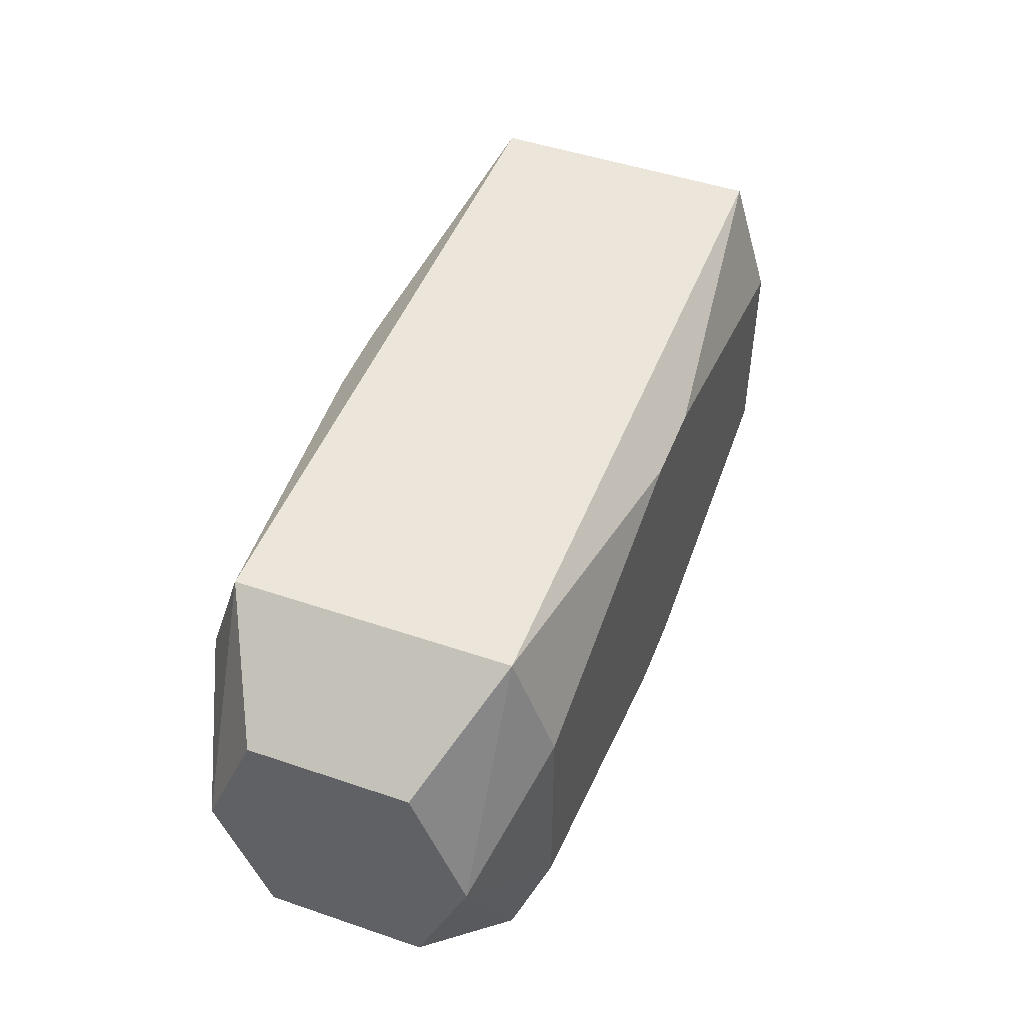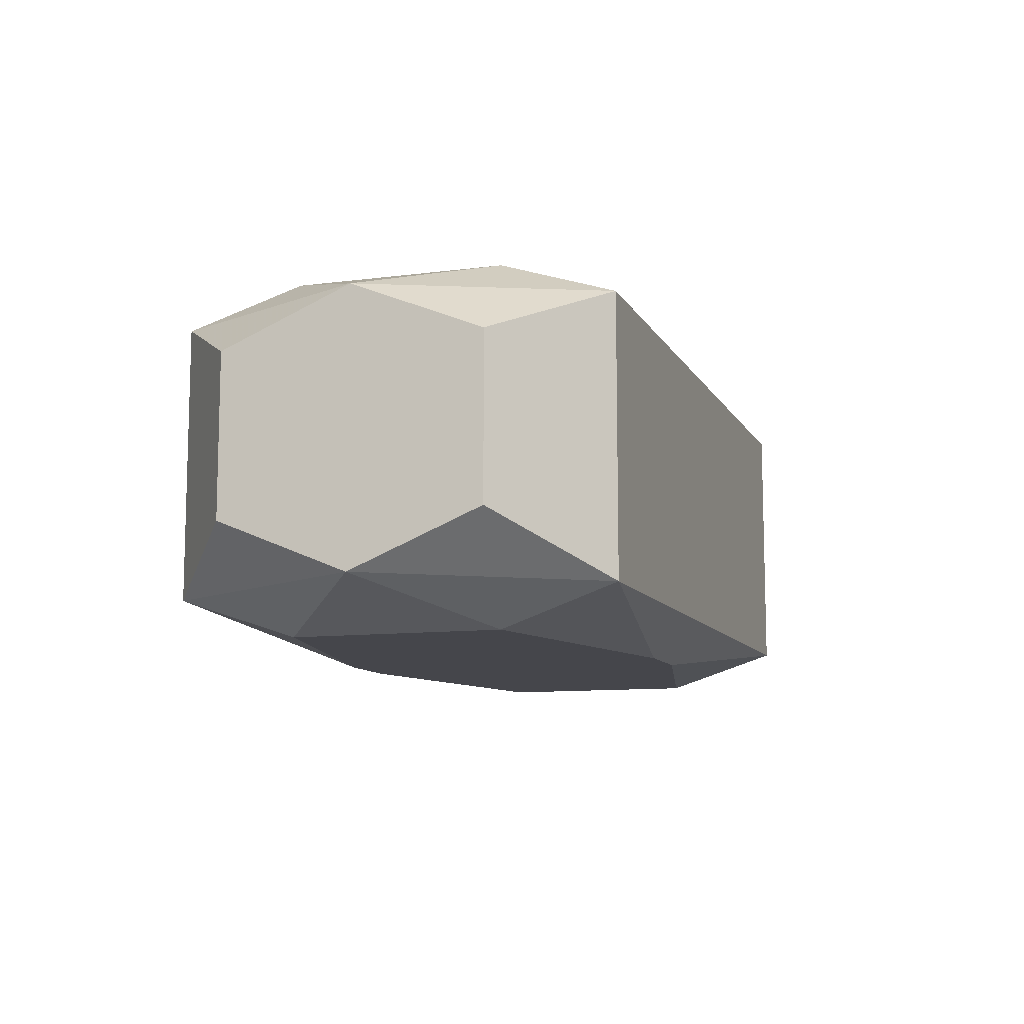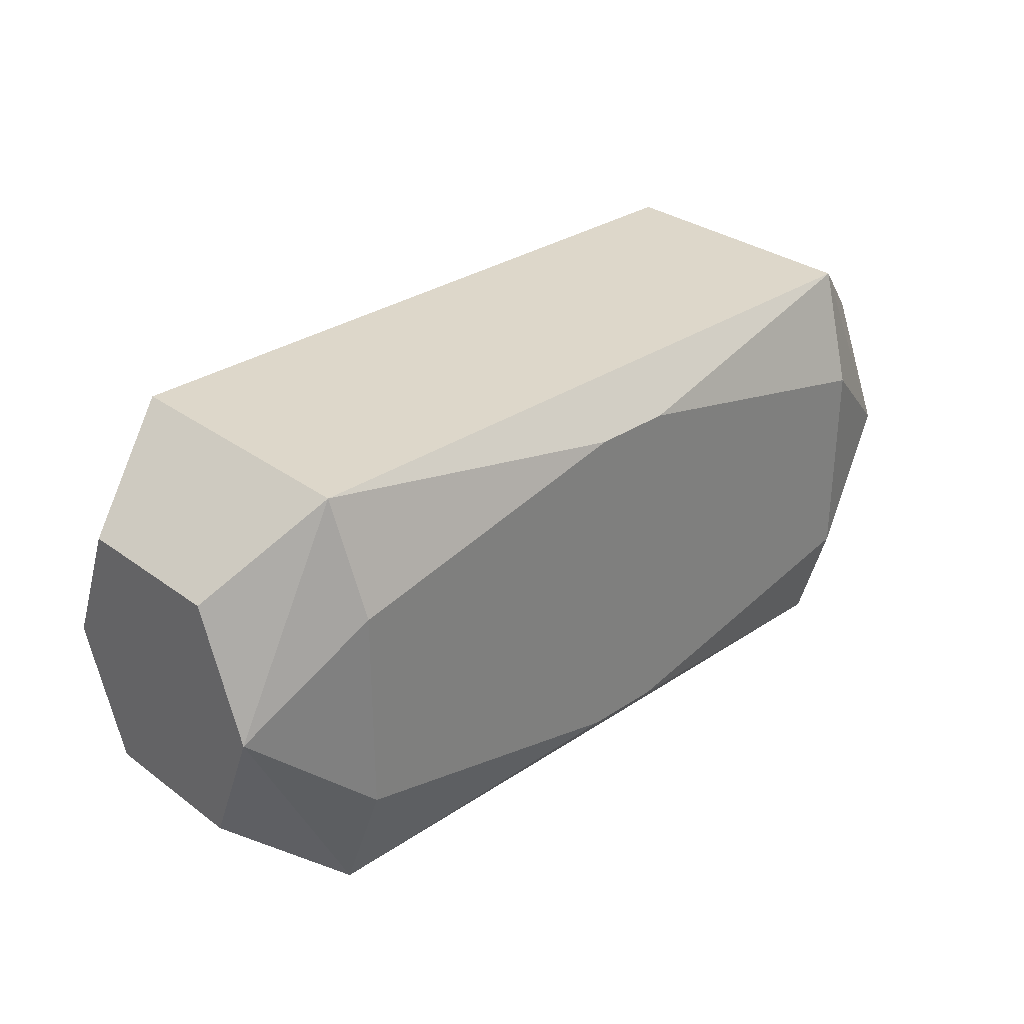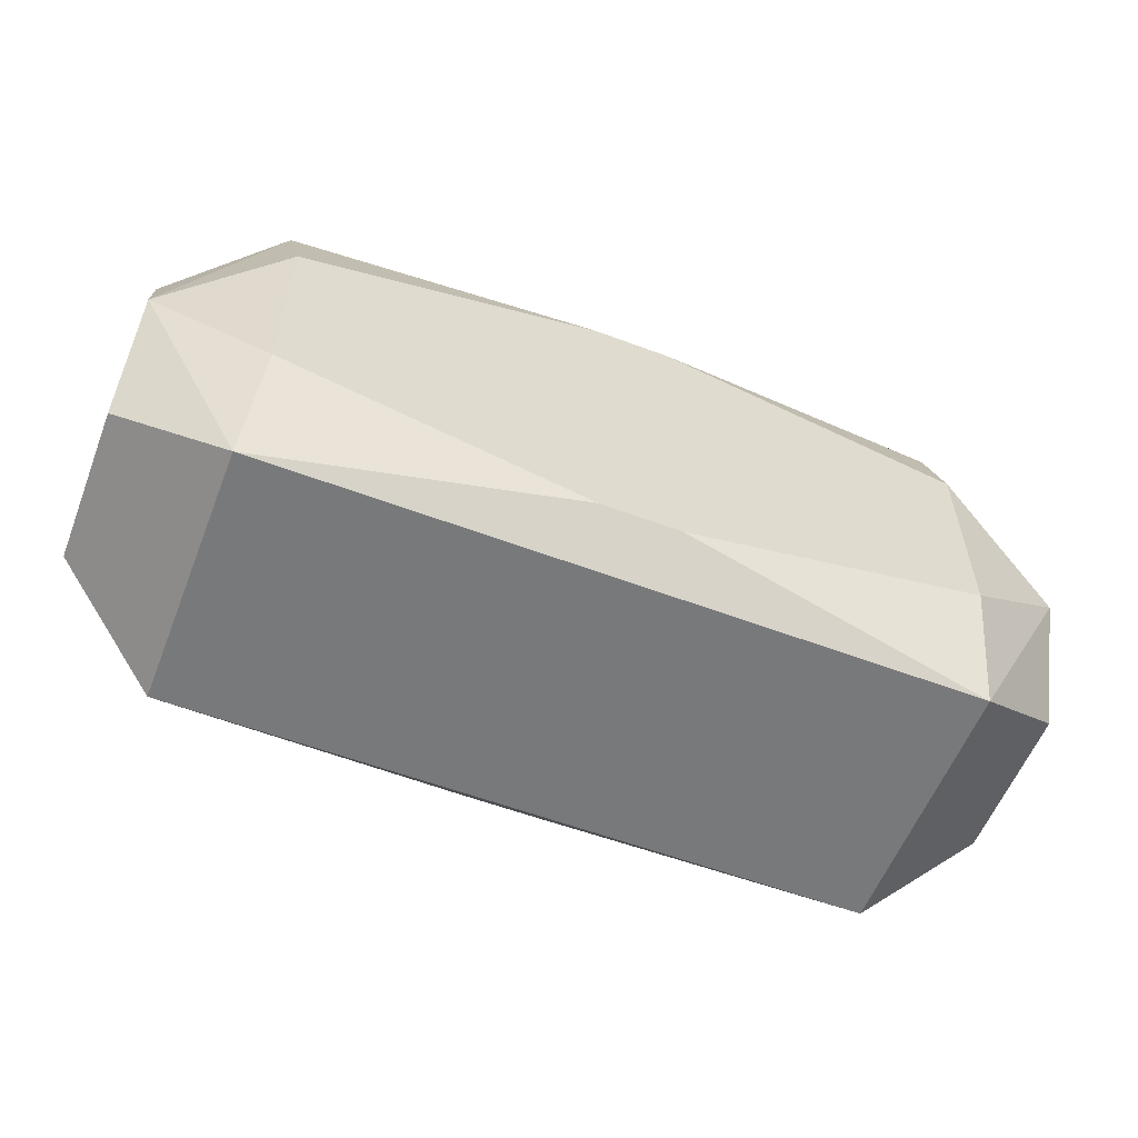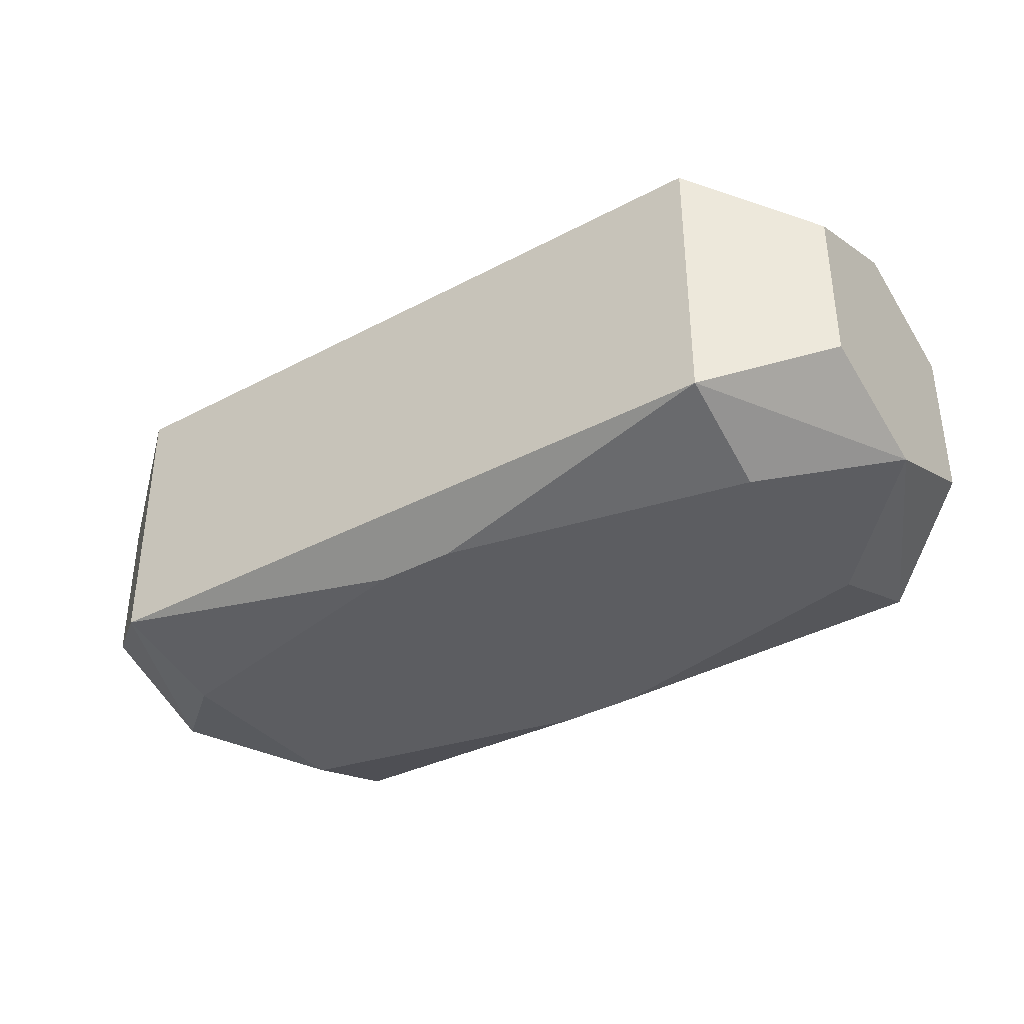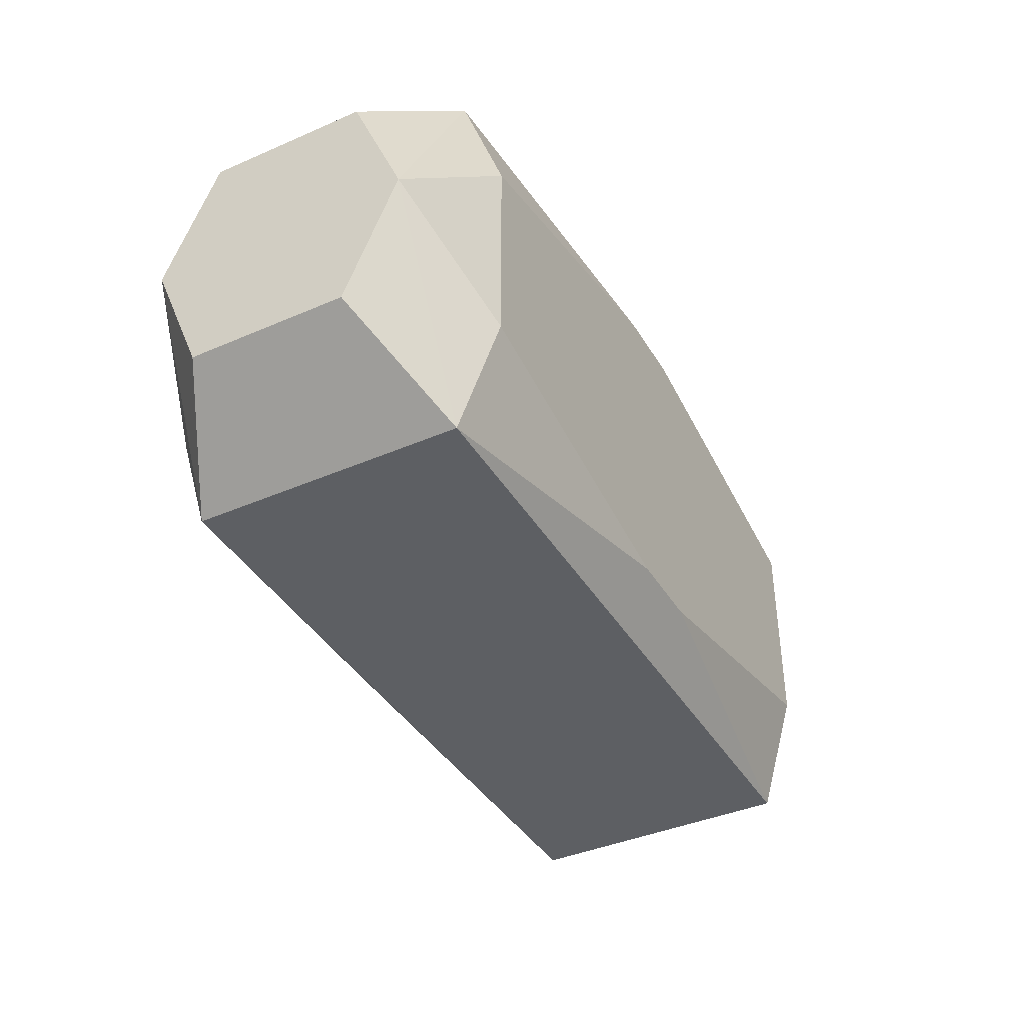
<metadata>
{"format":"obj","ext":"obj","renderer":"f3d","projection":"perspective","resolution":1024,"background":"white","views":[{"elev":48.0,"azim":-69.1,"up":"+Y"},{"elev":-10.1,"azim":108.4,"up":"+Z"},{"elev":30.9,"azim":-43.7,"up":"+Y"},{"elev":-57.7,"azim":158.7,"up":"+Y"},{"elev":-36.6,"azim":34.5,"up":"+Z"},{"elev":-39.9,"azim":-61.8,"up":"+Y"}]}
</metadata>
<code>
v 0 -0.0146 0.009024
v 0 0.0146 0
v -0 0.0146 -0.009024
v 0 0.003297 0.0116
v -0.01174 -0.002687 -0.0116
v -0.01174 -0.002687 0.0116
v 0.002655 -0.01147 -0.0116
v 0.002655 -0.01147 0.0116
v 0.002655 0.01147 -0.0116
v 0.002655 0.01147 0.0116
v 0.004148 0.0146 -0
v -0.007344 -0.0146 0.004399
v -0.007344 0.0146 0.004399
v -0.02363 -0.0146 0.009024
v -0.02363 -0.0146 -0.009024
v -0.02363 0.0146 0.009024
v -0.02363 0.0146 -0.009024
v -0.003496 0.005837 0.0116
v -0.03094 0 0
v -0.03094 0 -0.008791
v -0.03094 0 0.008791
v -0.03094 -0.008553 -0.005286
v -0.03094 -0.008553 0.005286
v -0.03094 0.008553 -0.005286
v -0.03094 0.008553 0.005286
v -0.005577 0.0146 0.009024
v -0.02307 0.006951 -0.0116
v -0.02307 0.006951 0.0116
v -0.02307 -0.006951 -0.0116
v -0.02307 -0.006951 0.0116
v 0.01443 0.0146 0.003341
v 0.01247 -0.0146 0.009024
v 0.01247 0.0146 -0.009024
v 0.01878 0 0.0116
v 0.007172 0.004432 -0.0116
v 0.007172 -0.004432 0.0116
v 0.007172 0.009911 -0.0116
v 0.007172 0.009911 0.0116
v -0.01247 0.0146 0.009024
v -0.01247 0.0146 -0.009024
v -0.01443 0.0146 0.003341
v 0.02307 0.006951 -0.0116
v 0.02307 0.006951 0.0116
v 0.02307 -0.006951 -0.0116
v 0.02307 -0.006951 0.0116
v 0.005577 -0.0146 -0.009024
v 0.005577 0.0146 -0.009024
v 0.03094 0 -0.008791
v 0.03094 0 0.008791
v 0.03094 -0.008553 -0.005286
v 0.03094 -0.008553 0.005286
v 0.03094 0.008553 -0.005286
v 0.03094 0.008553 0.005286
v 0.003496 -0.005837 0.0116
v 0.02363 -0.0146 -0
v 0.02363 -0.0146 0.009024
v 0.02363 -0.0146 -0.009024
v 0.02363 0.0146 -0
v 0.02363 0.0146 0.009024
v 0.02363 0.0146 -0.009024
v -0.01359 0.008397 -0.0116
v -0.002655 -0.01147 -0.0116
v -0.002655 -0.01147 0.0116
v -0.002655 0.01147 -0.0116
v -0.002655 0.01147 0.0116
f 56 57 51
f 50 48 51
f 51 57 50
f 50 57 48
f 21 28 16
f 16 17 25
f 17 24 25
f 25 21 16
f 25 24 19
f 19 21 25
f 20 22 19
f 19 24 20
f 15 22 20
f 20 24 17
f 41 17 16
f 16 13 41
f 26 13 16
f 4 43 38
f 49 56 51
f 51 48 49
f 48 53 49
f 59 43 49
f 49 53 59
f 52 53 48
f 48 60 52
f 52 60 53
f 8 56 45
f 45 49 43
f 56 49 45
f 19 22 23
f 23 21 19
f 23 22 15
f 28 21 30
f 42 60 48
f 15 20 29
f 16 28 65
f 59 26 65
f 59 53 58
f 53 60 58
f 60 42 9
f 9 64 17
f 9 61 64
f 32 56 8
f 32 55 56
f 57 55 32
f 32 46 57
f 12 15 32
f 15 46 32
f 8 45 54
f 54 30 8
f 54 43 4
f 14 15 12
f 21 23 14
f 14 30 21
f 14 23 15
f 28 30 6
f 6 54 4
f 30 54 6
f 48 57 44
f 44 42 48
f 27 20 17
f 27 29 20
f 61 29 27
f 17 64 27
f 64 61 27
f 57 46 62
f 62 46 15
f 15 29 62
f 4 38 18
f 38 65 18
f 18 65 28
f 18 6 4
f 28 6 18
f 16 65 39
f 39 65 26
f 59 65 10
f 10 65 38
f 10 43 59
f 10 38 43
f 11 41 13
f 33 58 60
f 47 11 33
f 33 11 58
f 60 9 3
f 3 9 17
f 3 11 47
f 37 9 42
f 37 44 35
f 42 44 37
f 35 61 37
f 61 9 37
f 34 45 43
f 8 30 63
f 63 14 8
f 30 14 63
f 1 32 8
f 8 14 1
f 12 32 1
f 1 14 12
f 5 29 61
f 5 62 29
f 5 61 35
f 35 44 5
f 44 62 5
f 7 44 57
f 57 62 7
f 7 62 44
f 31 11 13
f 58 11 31
f 59 58 31
f 31 26 59
f 13 26 31
f 17 41 2
f 2 11 17
f 41 11 2
f 17 11 40
f 11 3 40
f 36 54 45
f 45 34 36
f 43 54 36
f 36 34 43

</code>
